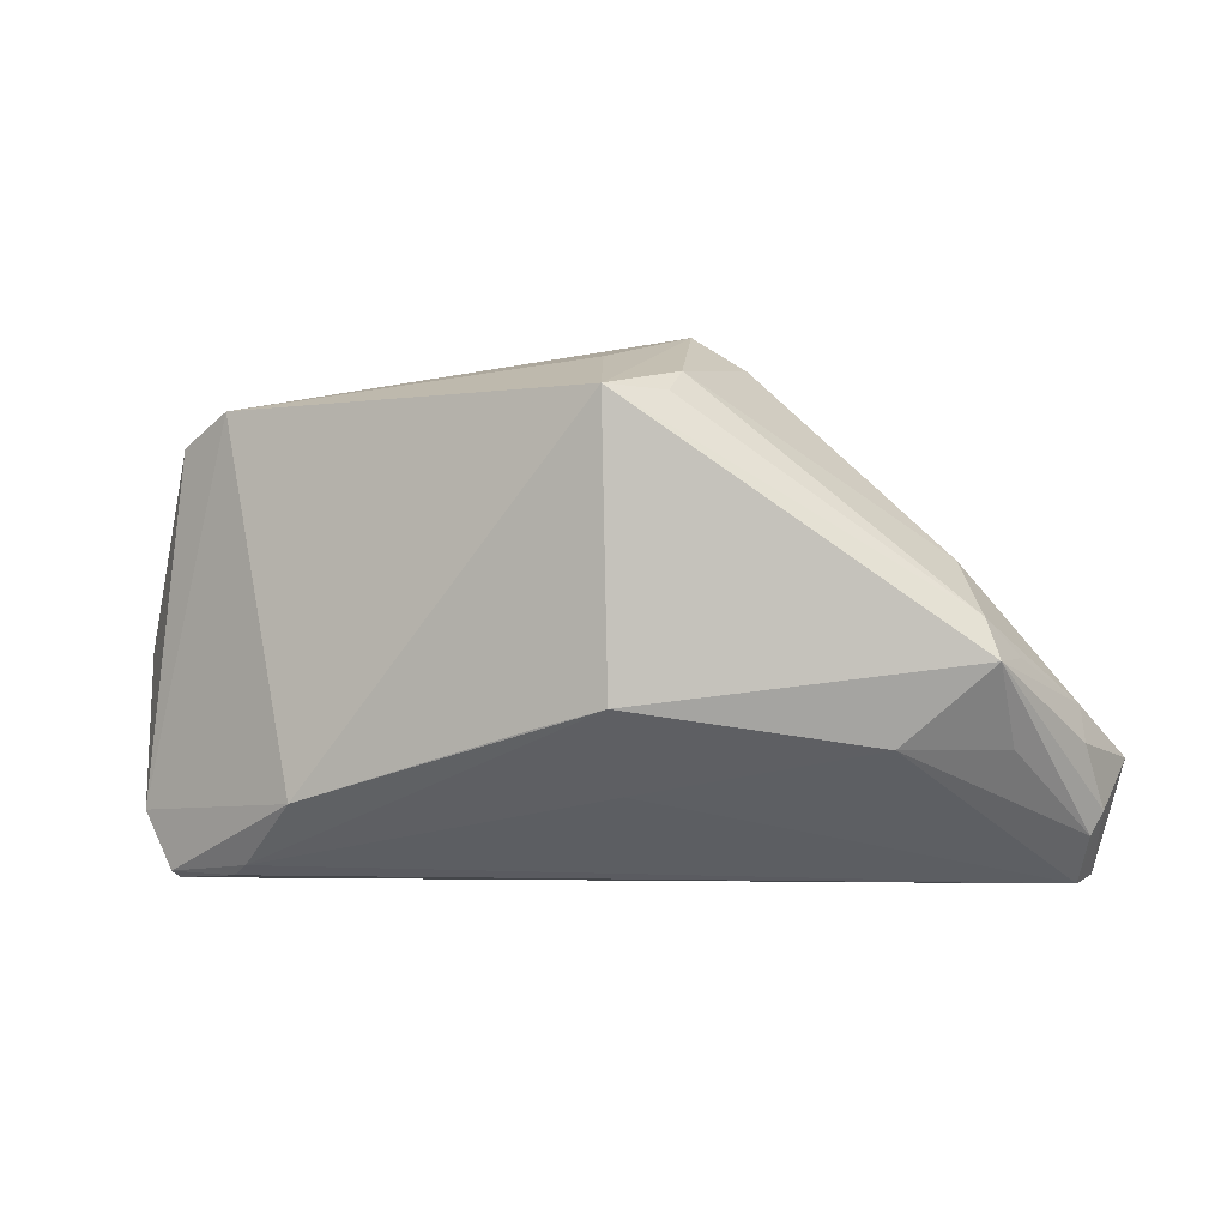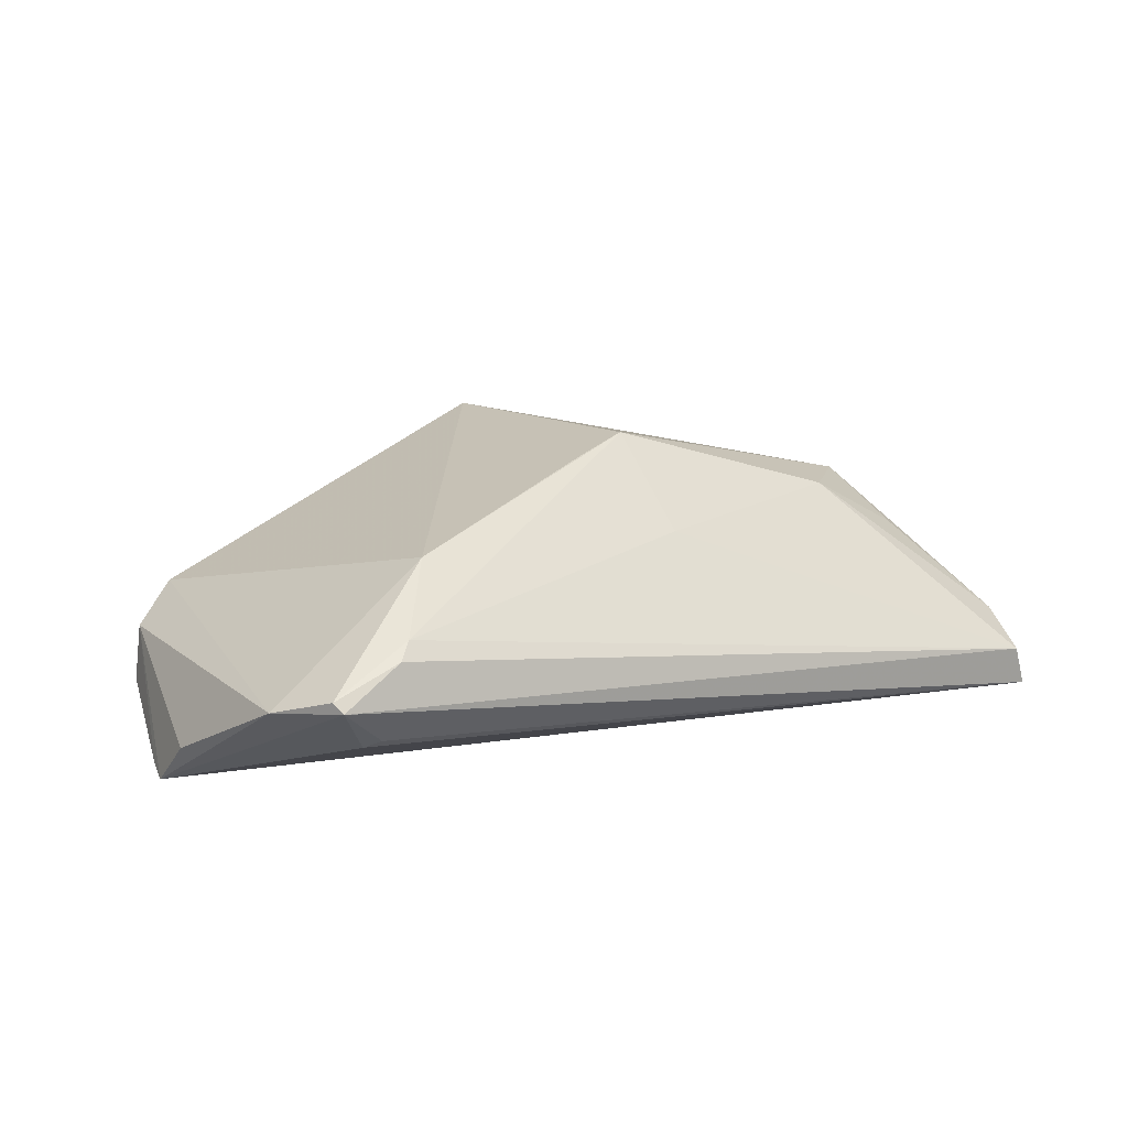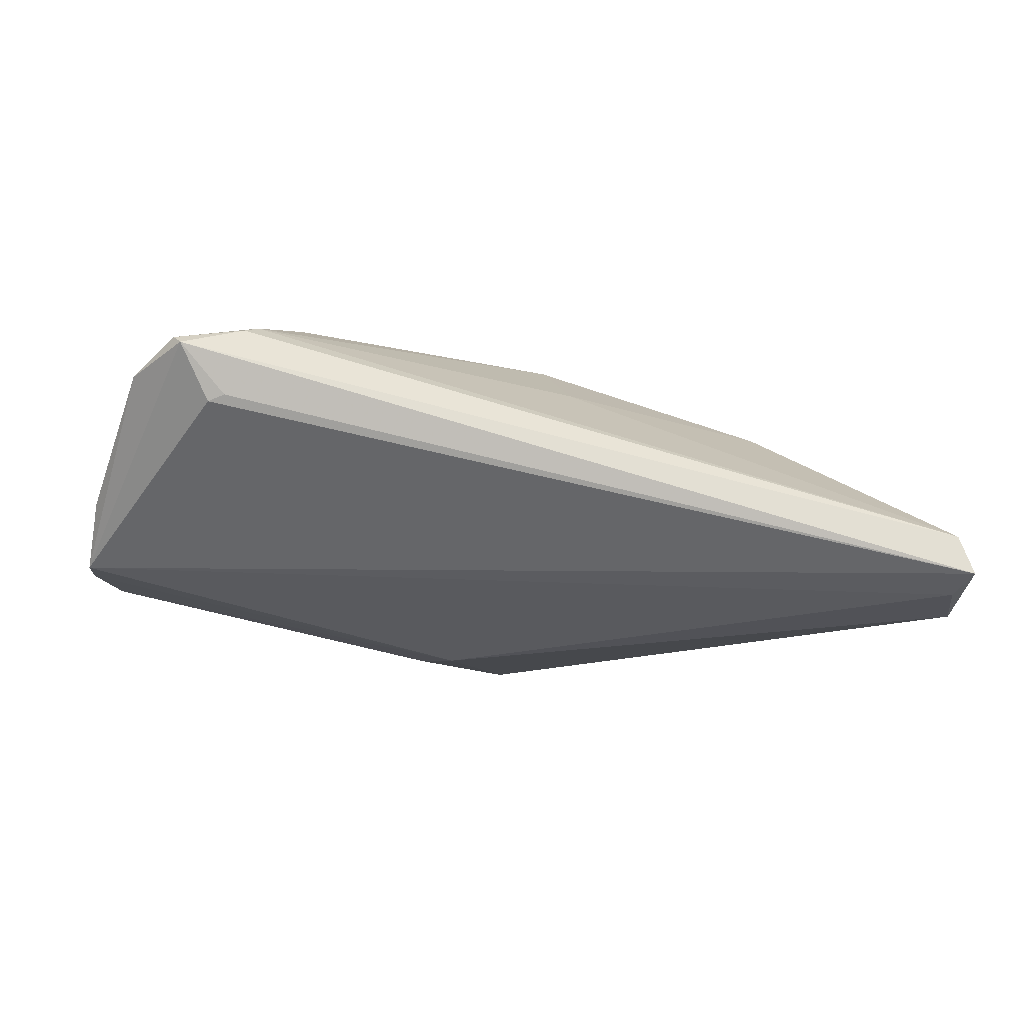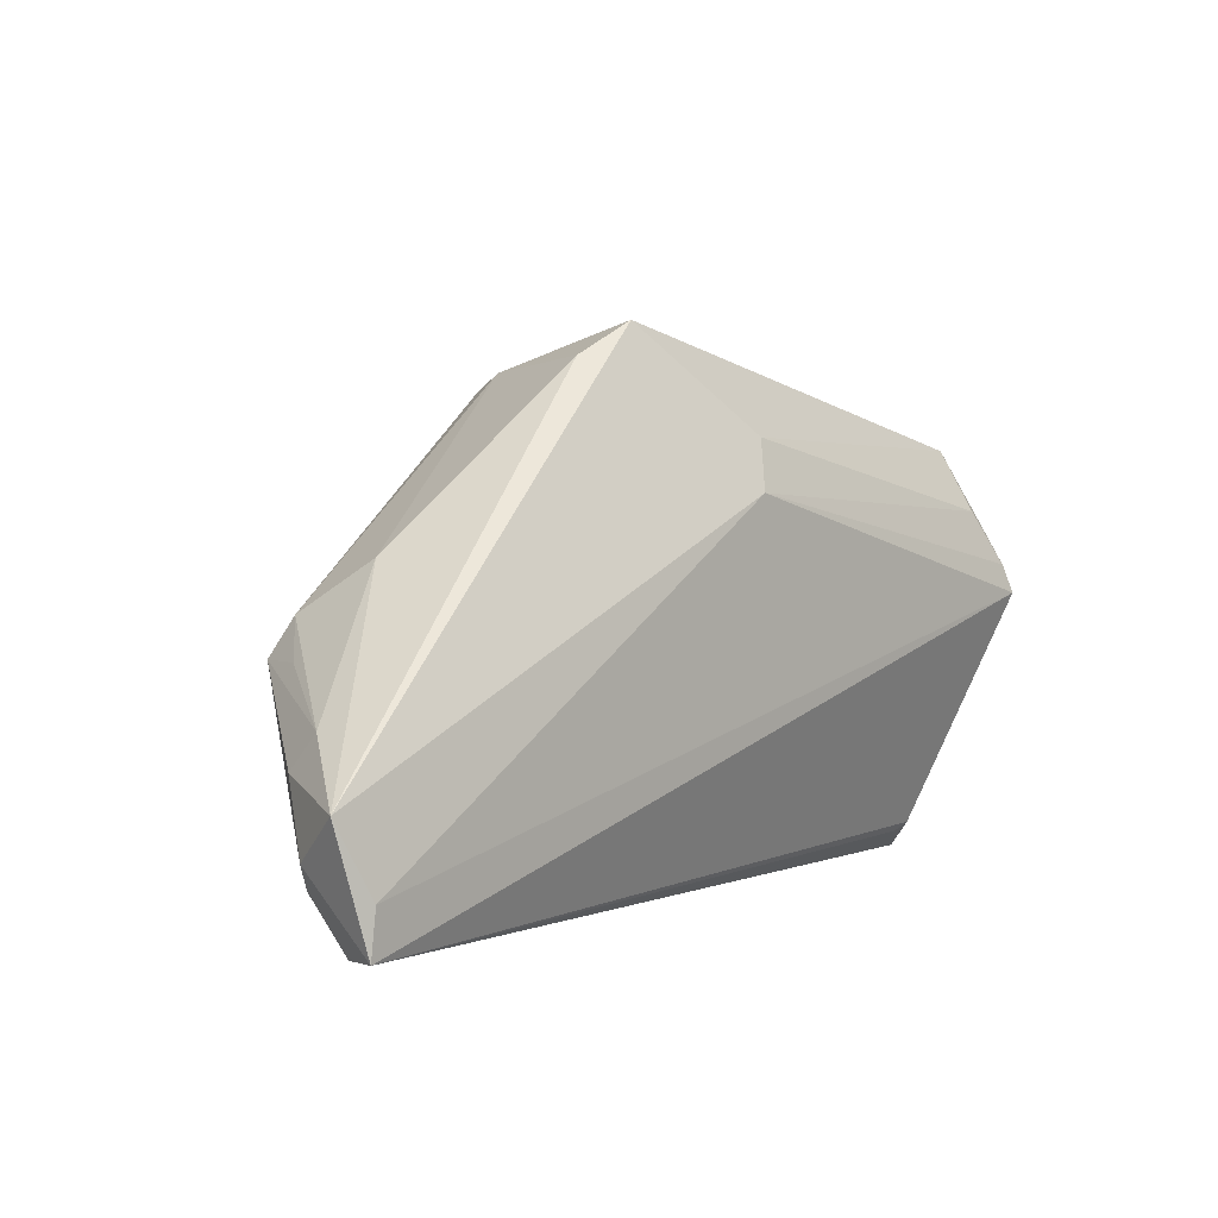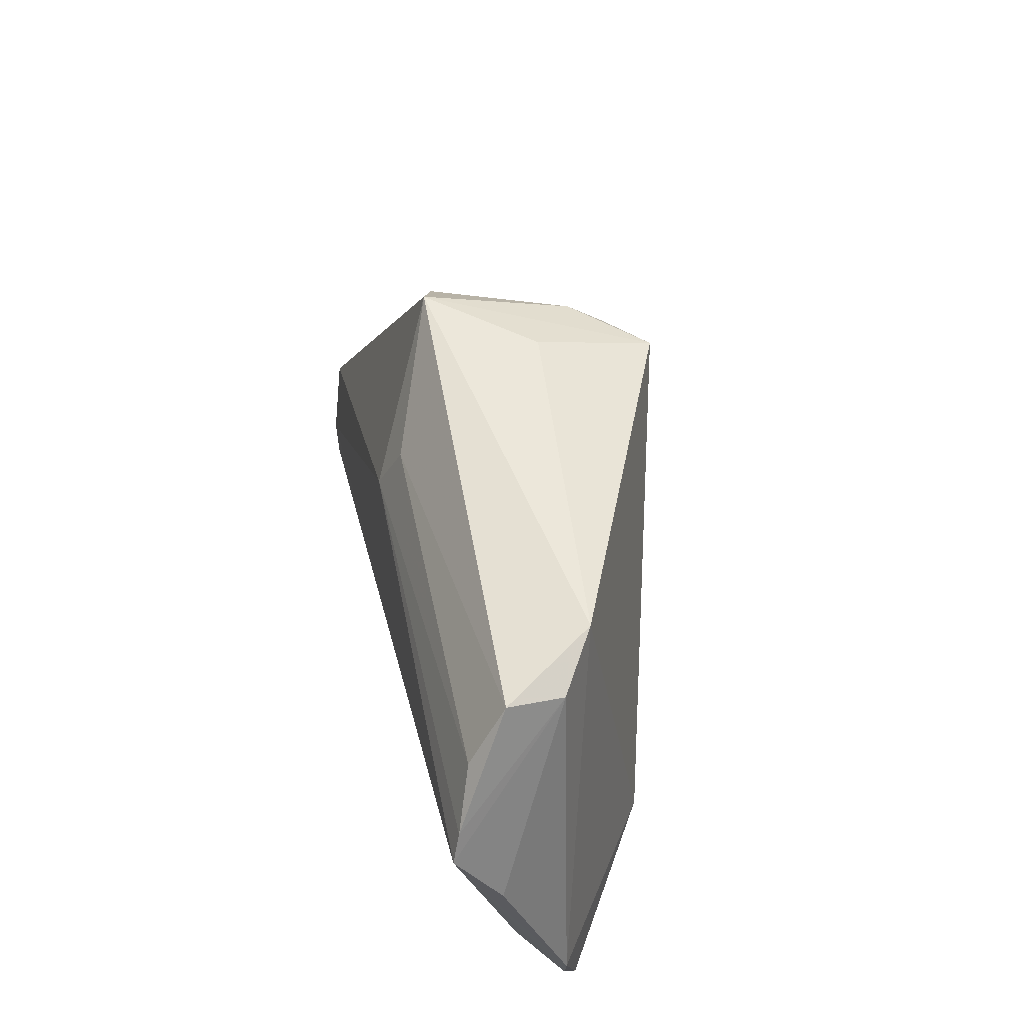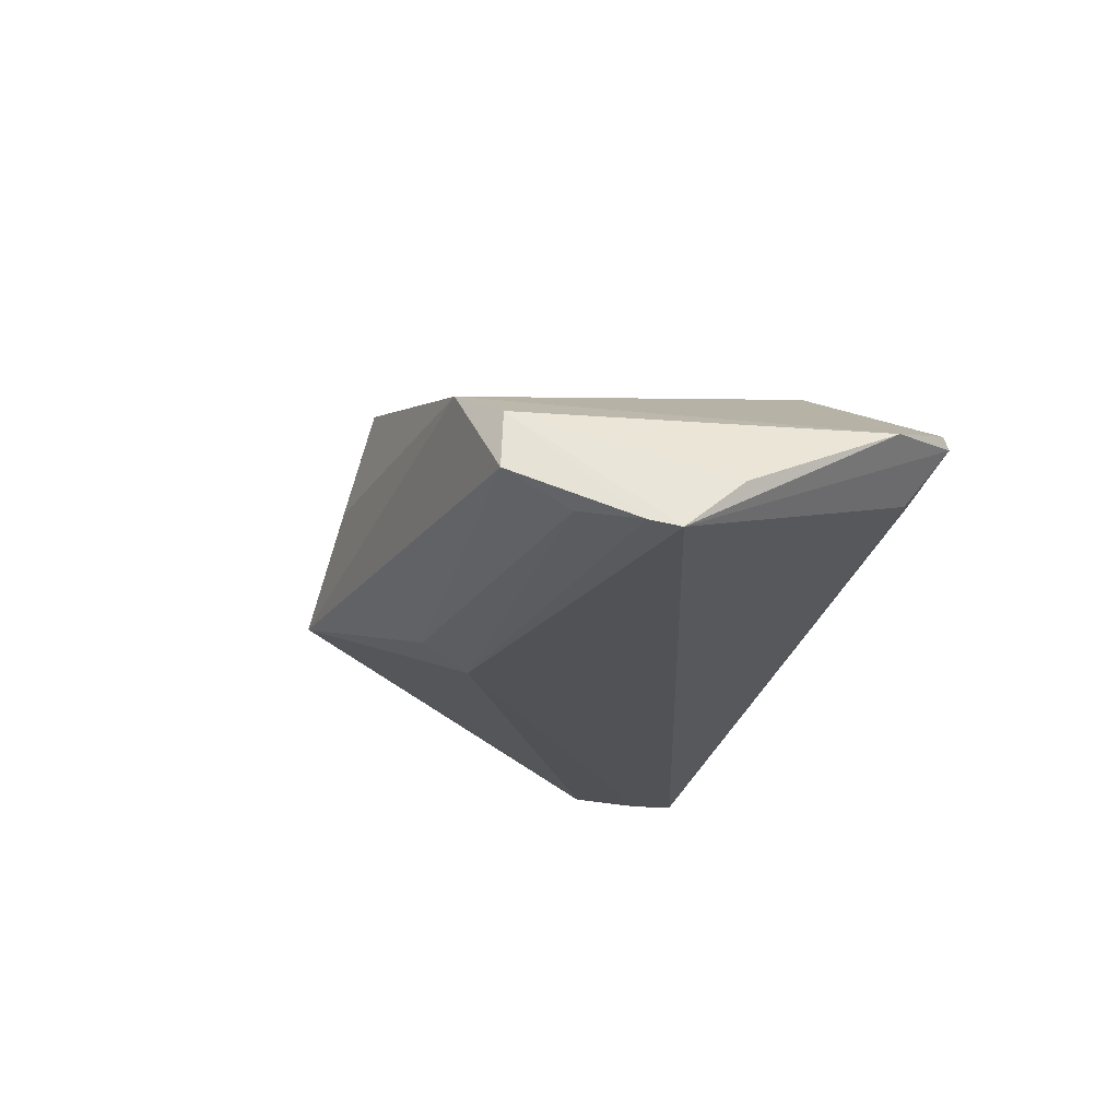
<metadata>
{"format":"obj","ext":"obj","renderer":"f3d","projection":"perspective","resolution":1024,"background":"white","views":[{"elev":2.5,"azim":7.7,"up":"+Y"},{"elev":12.3,"azim":-36.7,"up":"+Z"},{"elev":-31.6,"azim":-17.2,"up":"+Z"},{"elev":1.5,"azim":130.6,"up":"+Y"},{"elev":42.1,"azim":-101.4,"up":"+Y"},{"elev":-21.3,"azim":-104.0,"up":"+Z"}]}
</metadata>
<code>
v 0.05883 -0.008334 -0.005469
v 0.04401 0.009083 0.001396
v -0.05087 0.02268 -0.001063
v -0.04505 -0.02782 -0.00537
v 0.01163 0.03619 -0.006864
v 0.05891 -0.03073 -0.01016
v 0.05068 -0.01265 0.006528
v -0.05645 -0.02245 -0.00135
v -0.003174 -0.00957 0.02085
v 0.01265 0.03098 0.01319
v 0.0187 0.03184 -0.004864
v -0.004774 0.02316 -0.01314
v 0.00465 0.02916 0.02291
v -0.04341 -0.02961 0.004029
v -0.05244 -0.02974 0.0008601
v -0.05165 -0.03073 -0.0004266
v -0.05813 -0.003171 -0.009952
v 0.05144 -0.002017 0.006229
v -0.05205 0.01495 -0.01289
v -0.04141 -0.02806 0.005927
v 0.06019 -0.02419 -0.005526
v -0.0515 0.02311 -0.008247
v 0.05932 -0.01261 -0.001827
v -0.04693 -0.0267 -0.006085
v -0.05649 0.007856 -0.01493
v 0.01165 0.02859 0.01788
v 0.04714 0.002868 0.01074
v 0.06494 -0.01557 -0.01413
v 0.06103 -0.03032 -0.01555
v 0.05856 -0.008411 -0.01071
v 0.06063 -0.02442 -0.01587
v 0.0371 -0.01224 0.01349
v -0.03406 -0.01959 0.01312
v -0.05759 0.00405 -0.01587
v 0.04895 -0.002008 0.0132
v 0.06182 -0.0212 -0.00629
v -0.04427 0.02707 0.003324
v 0.002683 0.03315 0.006899
v 0.005394 -0.007094 0.02292
v -0.001923 0.0165 -0.01587
v 0.005675 -0.01837 0.01128
f 40 5 28
f 38 13 5
f 5 37 38
f 38 37 13
f 30 2 28
f 5 13 10
f 16 34 24
f 13 39 35
f 35 39 32
f 31 40 28
f 31 34 40
f 3 34 17
f 5 40 12
f 5 10 11
f 11 10 2
f 2 30 11
f 28 5 11
f 11 30 28
f 37 3 8
f 8 3 17
f 17 34 8
f 34 16 8
f 14 6 20
f 16 6 14
f 29 6 16
f 24 34 29
f 34 31 29
f 29 31 28
f 41 39 20
f 32 39 41
f 20 6 41
f 41 6 32
f 20 39 33
f 37 8 33
f 13 37 33
f 2 10 27
f 13 35 27
f 36 29 28
f 6 29 36
f 7 35 32
f 5 12 22
f 22 37 5
f 22 3 37
f 40 34 25
f 34 3 25
f 3 22 25
f 4 16 24
f 24 29 4
f 4 29 16
f 9 39 13
f 13 33 9
f 9 33 39
f 15 8 16
f 15 33 8
f 20 33 15
f 15 14 20
f 16 14 15
f 28 2 1
f 2 27 1
f 26 10 13
f 13 27 26
f 26 27 10
f 23 36 28
f 35 36 23
f 28 1 23
f 23 1 35
f 21 36 35
f 35 7 21
f 6 36 21
f 32 6 21
f 21 7 32
f 19 22 12
f 19 25 22
f 19 12 40
f 40 25 19
f 18 27 35
f 35 1 18
f 18 1 27

</code>
